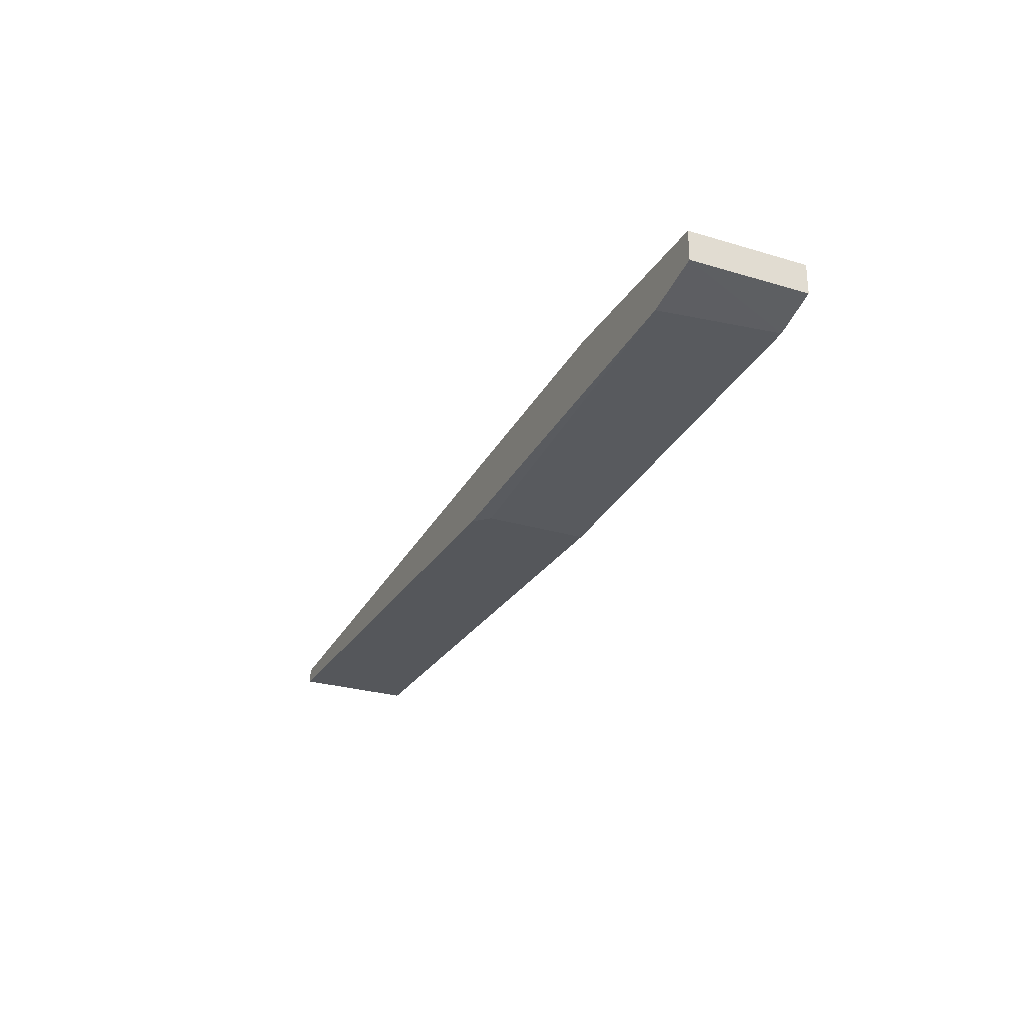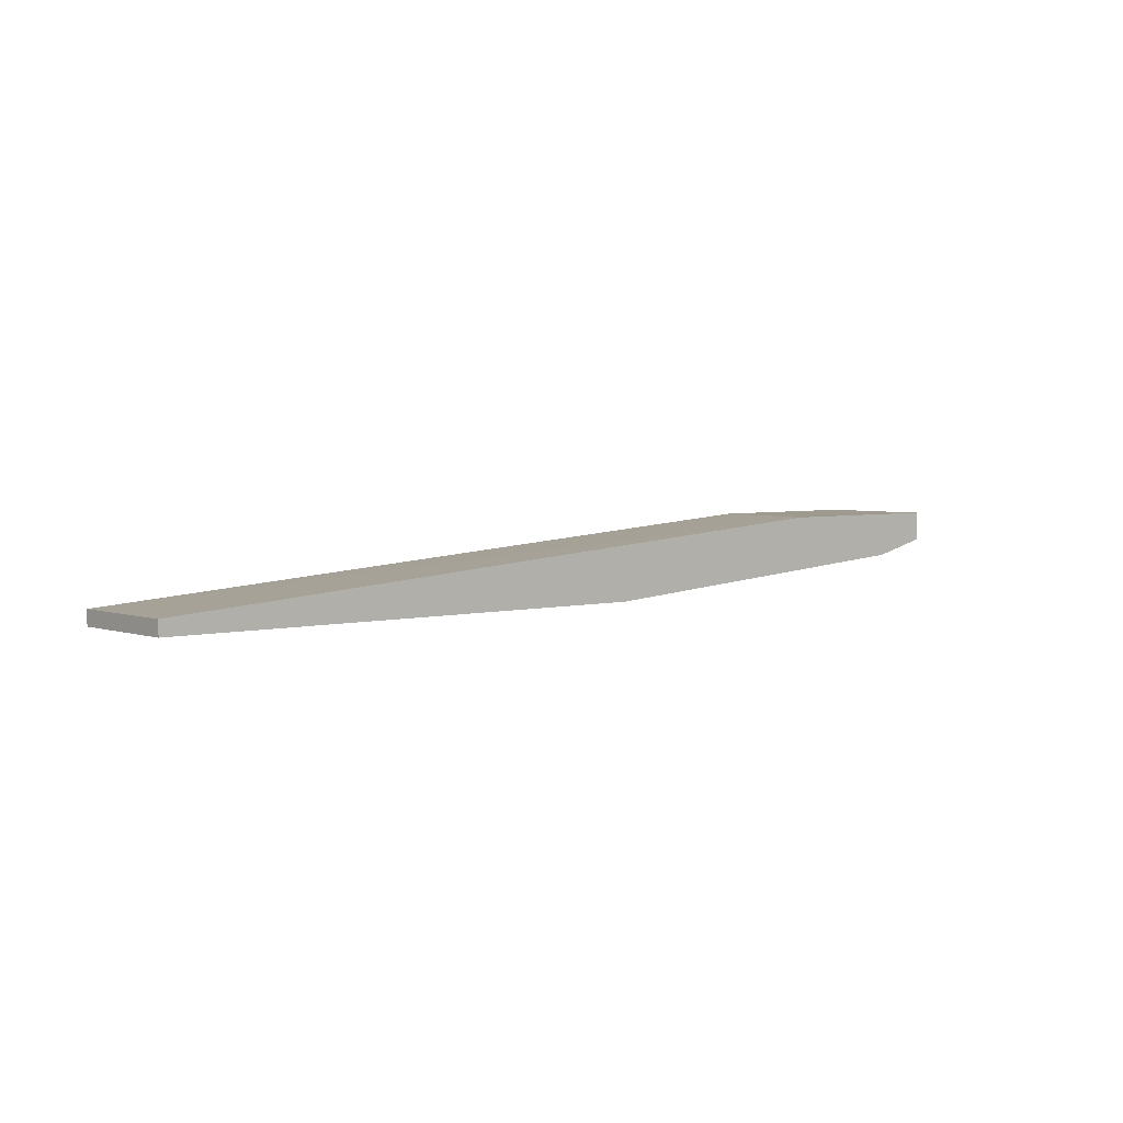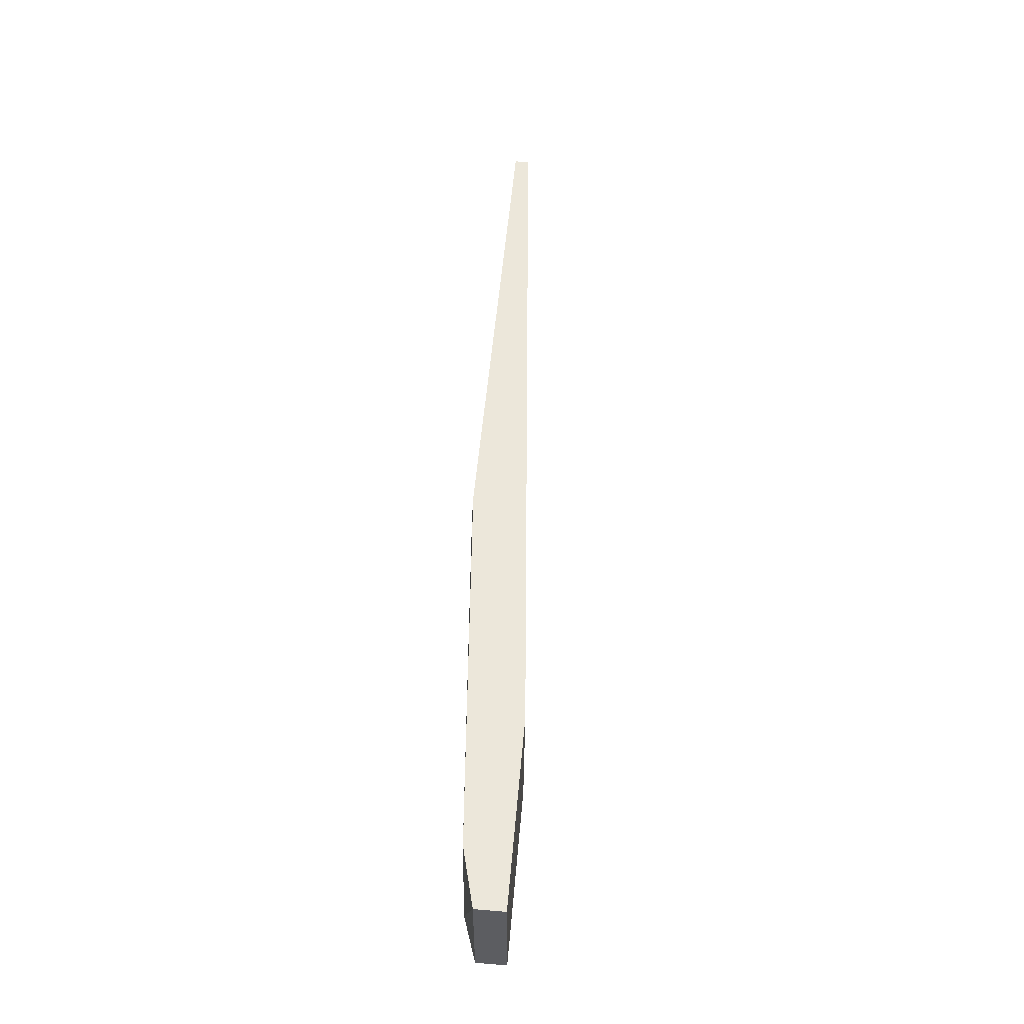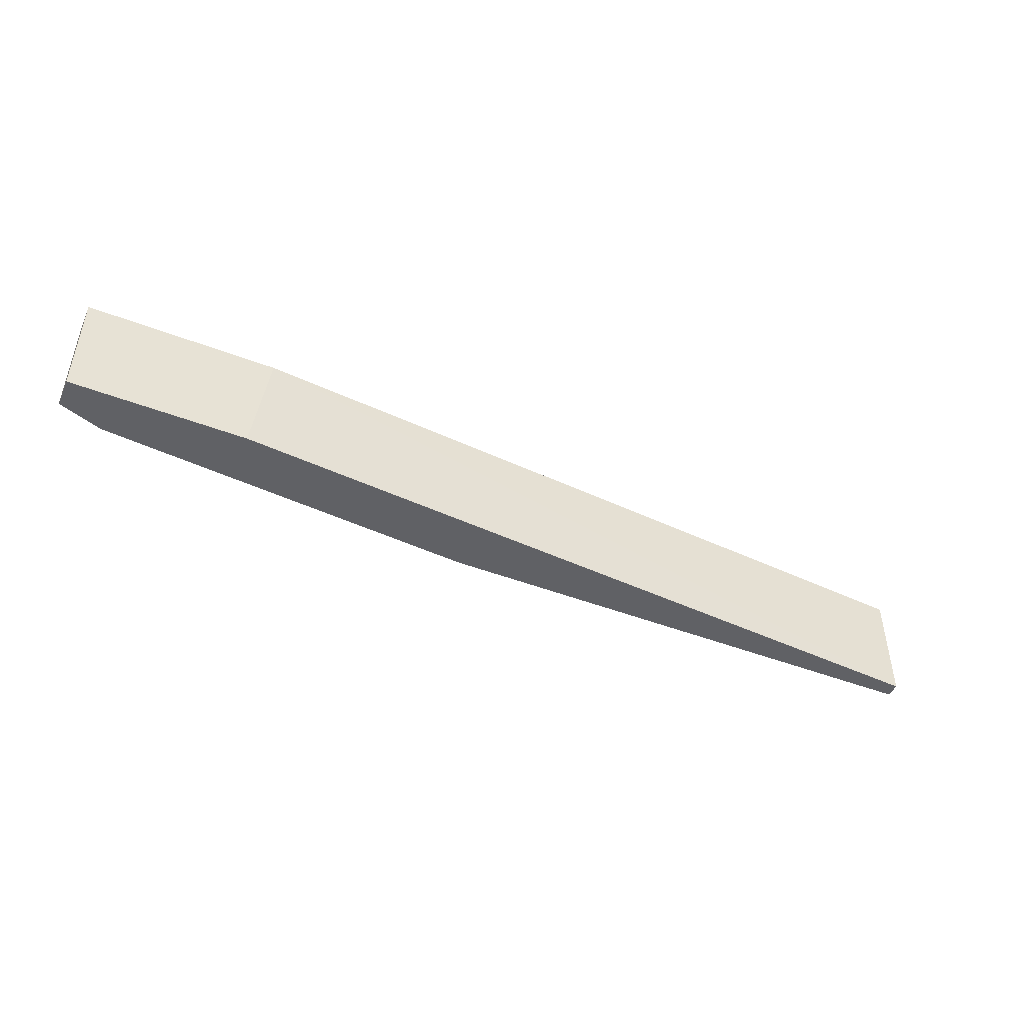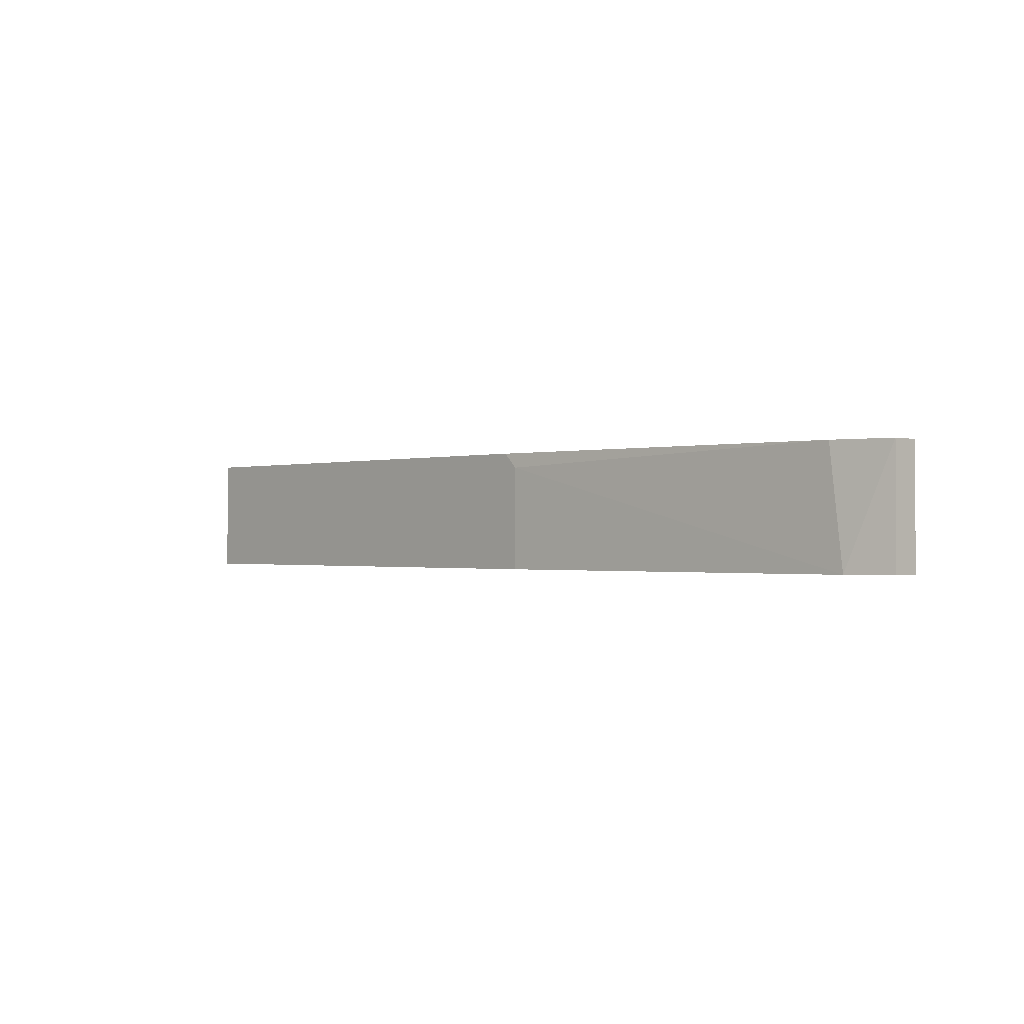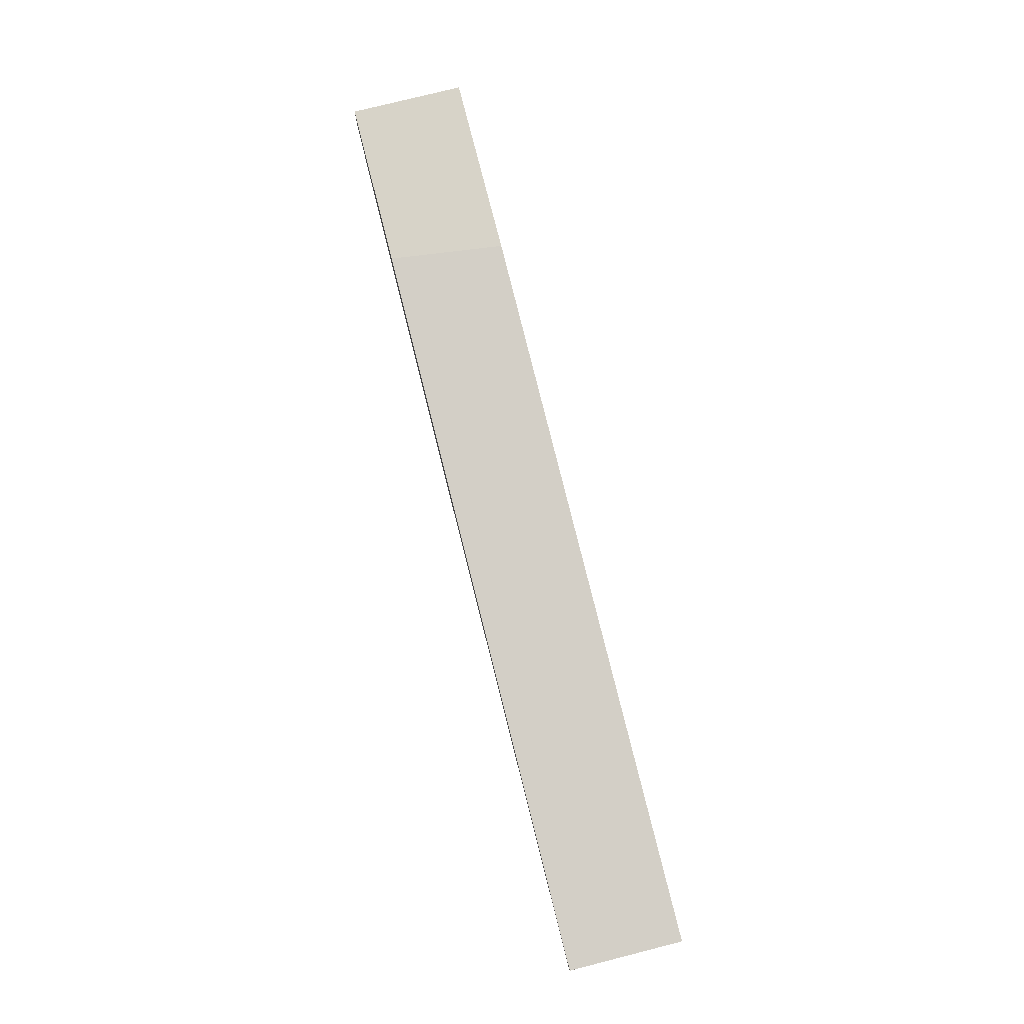
<metadata>
{"format":"obj","ext":"obj","renderer":"f3d","projection":"perspective","resolution":1024,"background":"white","views":[{"elev":-26.7,"azim":64.8,"up":"+Y"},{"elev":3.7,"azim":-41.3,"up":"+Y"},{"elev":53.3,"azim":95.0,"up":"+Z"},{"elev":-47.3,"azim":156.6,"up":"+Z"},{"elev":-0.8,"azim":46.8,"up":"+Z"},{"elev":77.0,"azim":-104.2,"up":"+Y"}]}
</metadata>
<code>
v 0.04894 -0.004715 -0.002957
v 0.03949 -0.001171 -0.01241
v 0.01821 -0.007078 -0.002957
v 0.05367 -0.003535 -0.01241
v 0.05367 -0.003535 -0.002957
v 0.05367 -0.001171 -0.01241
v 0.05367 -0.001171 -0.002957
v 0.05012 -0.004715 -0.01241
v -0.02194 -0.007078 -0.01241
v -0.02194 -0.007078 -0.002957
v -0.02194 -0.005897 -0.01241
v -0.02194 -0.005897 -0.002957
v 0.0383 -0.001171 -0.002957
v 0.0194 -0.007078 -0.01241
v 0.0194 -0.007078 -0.004138
f 1 3 15
f 8 9 2
f 7 10 3
f 10 9 3
f 10 7 12
f 9 10 12
f 9 8 14
f 3 9 14
f 7 3 1
f 2 9 11
f 9 12 11
f 11 12 13
f 7 2 13
f 12 7 13
f 2 11 13
f 2 7 6
f 8 2 6
f 7 1 5
f 1 8 5
f 6 7 5
f 6 5 4
f 8 6 4
f 5 8 4
f 14 8 15
f 3 14 15
f 8 1 15

</code>
